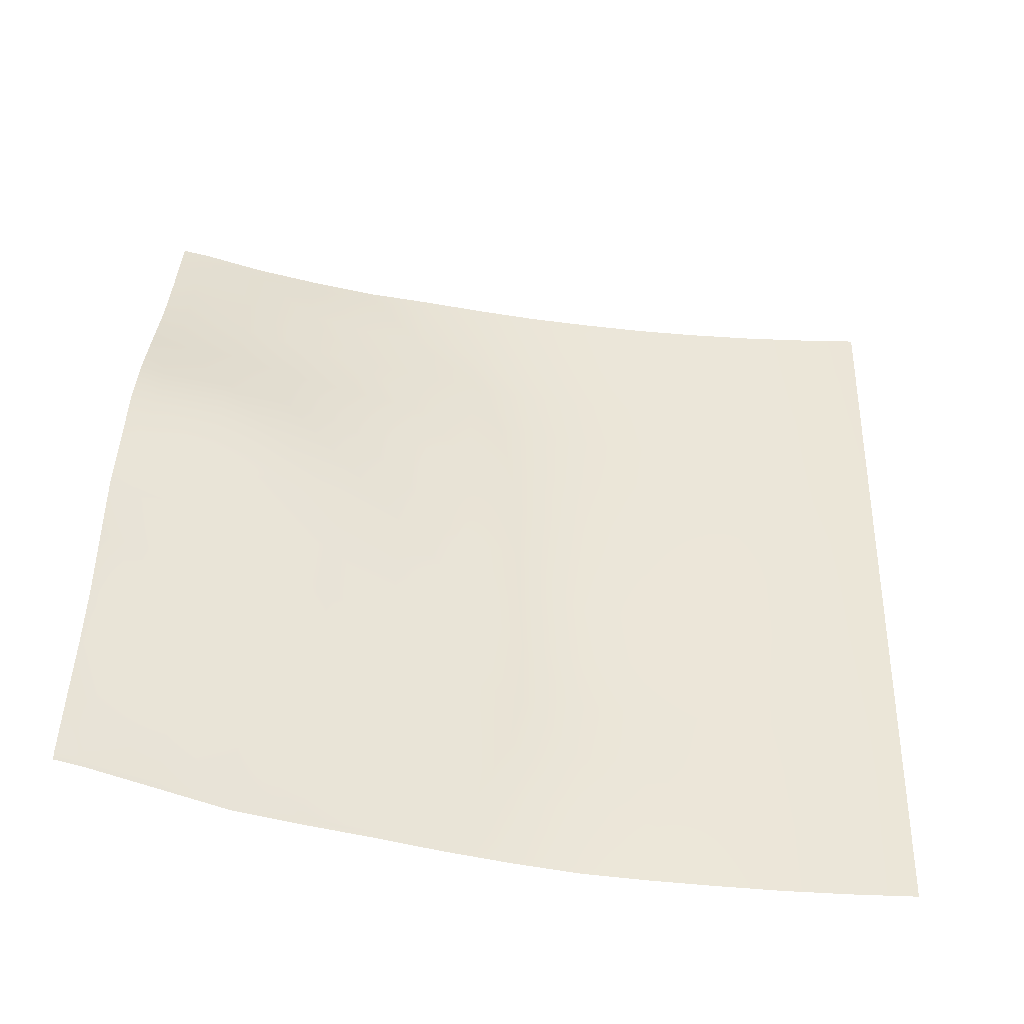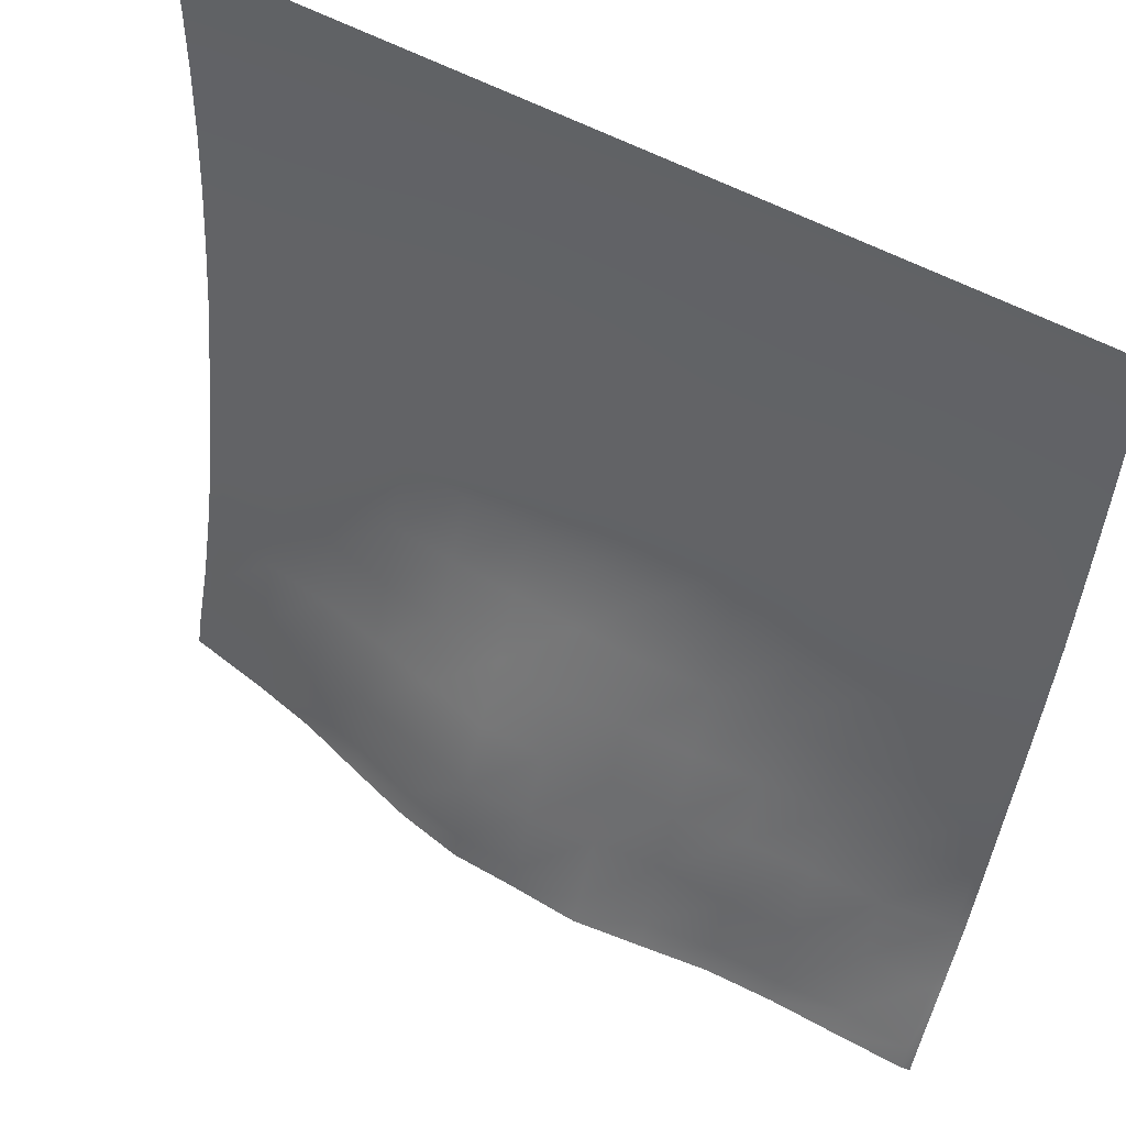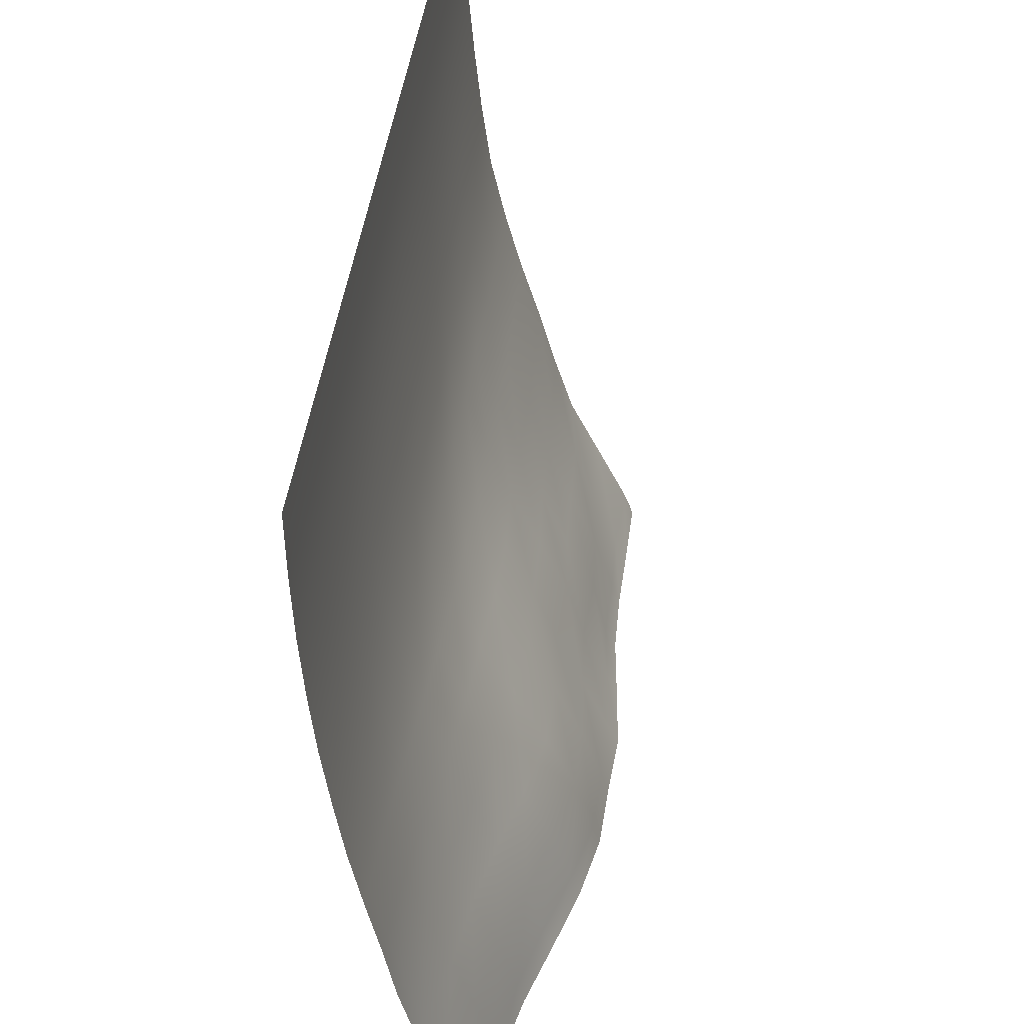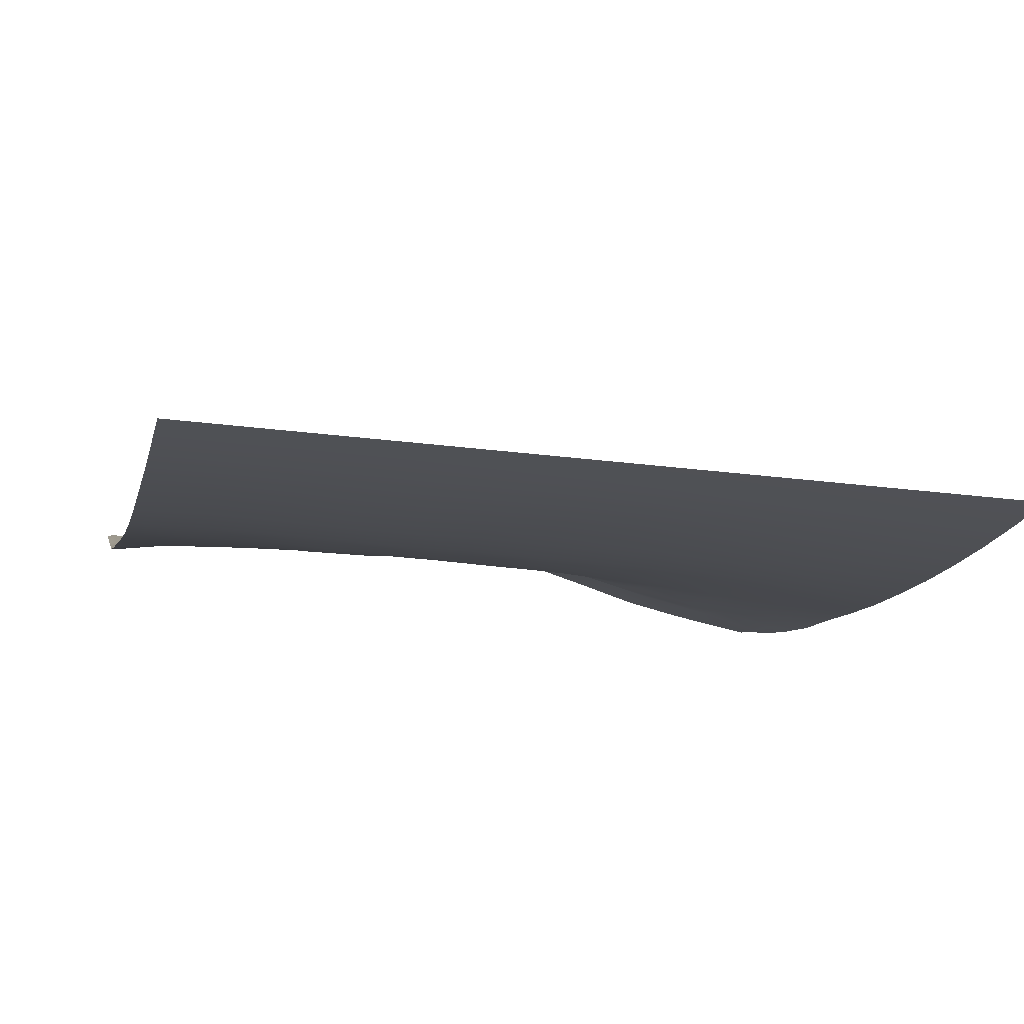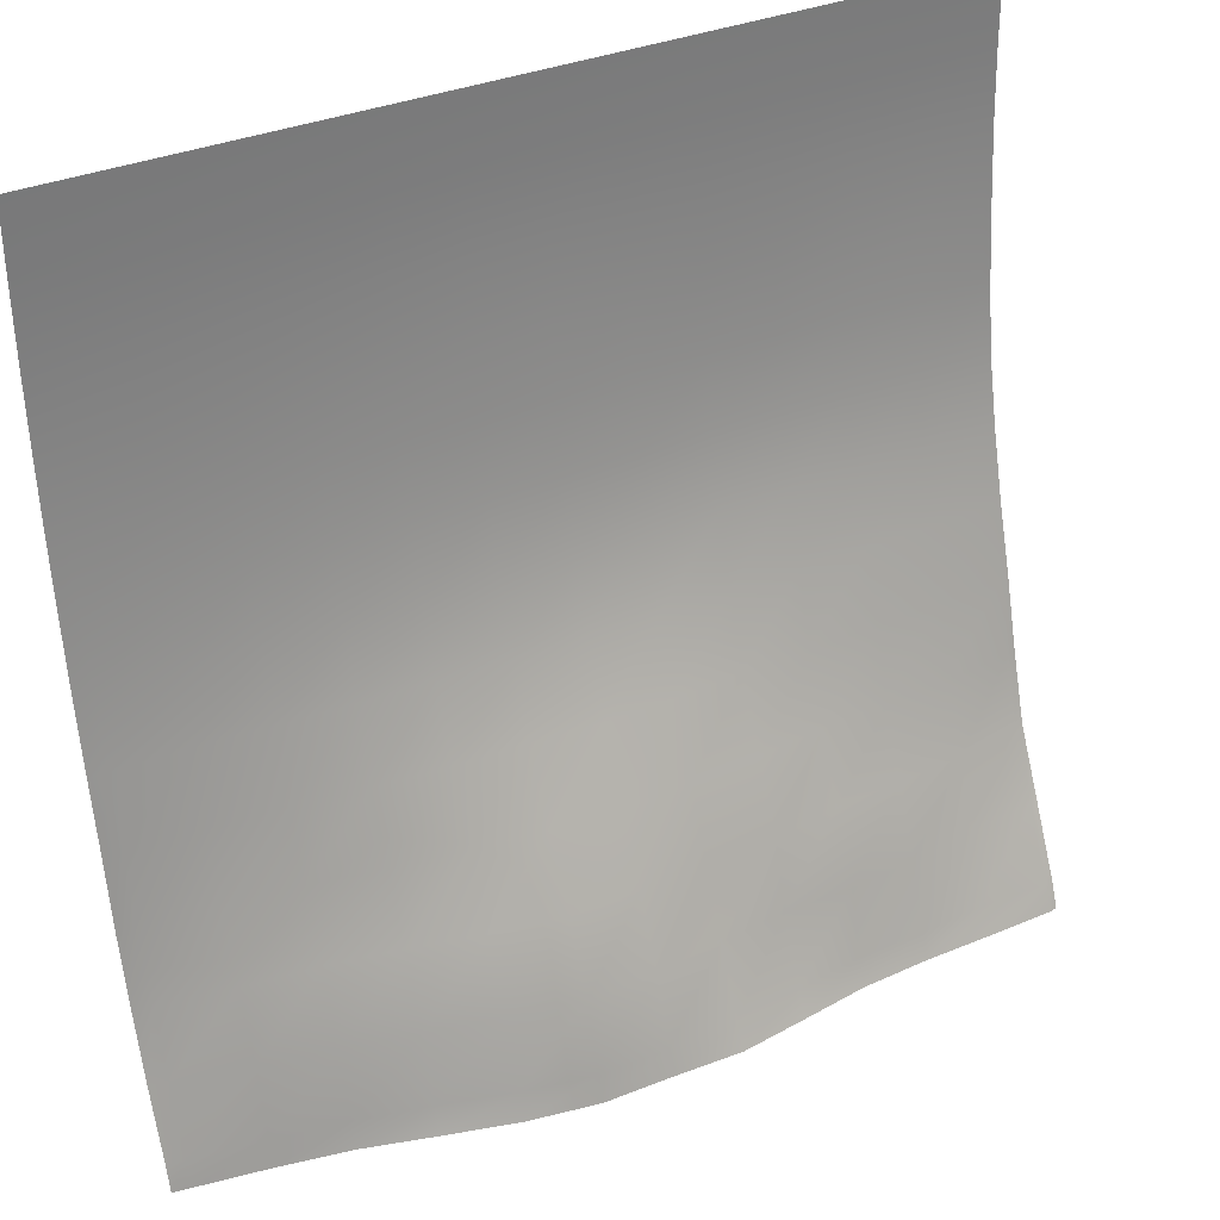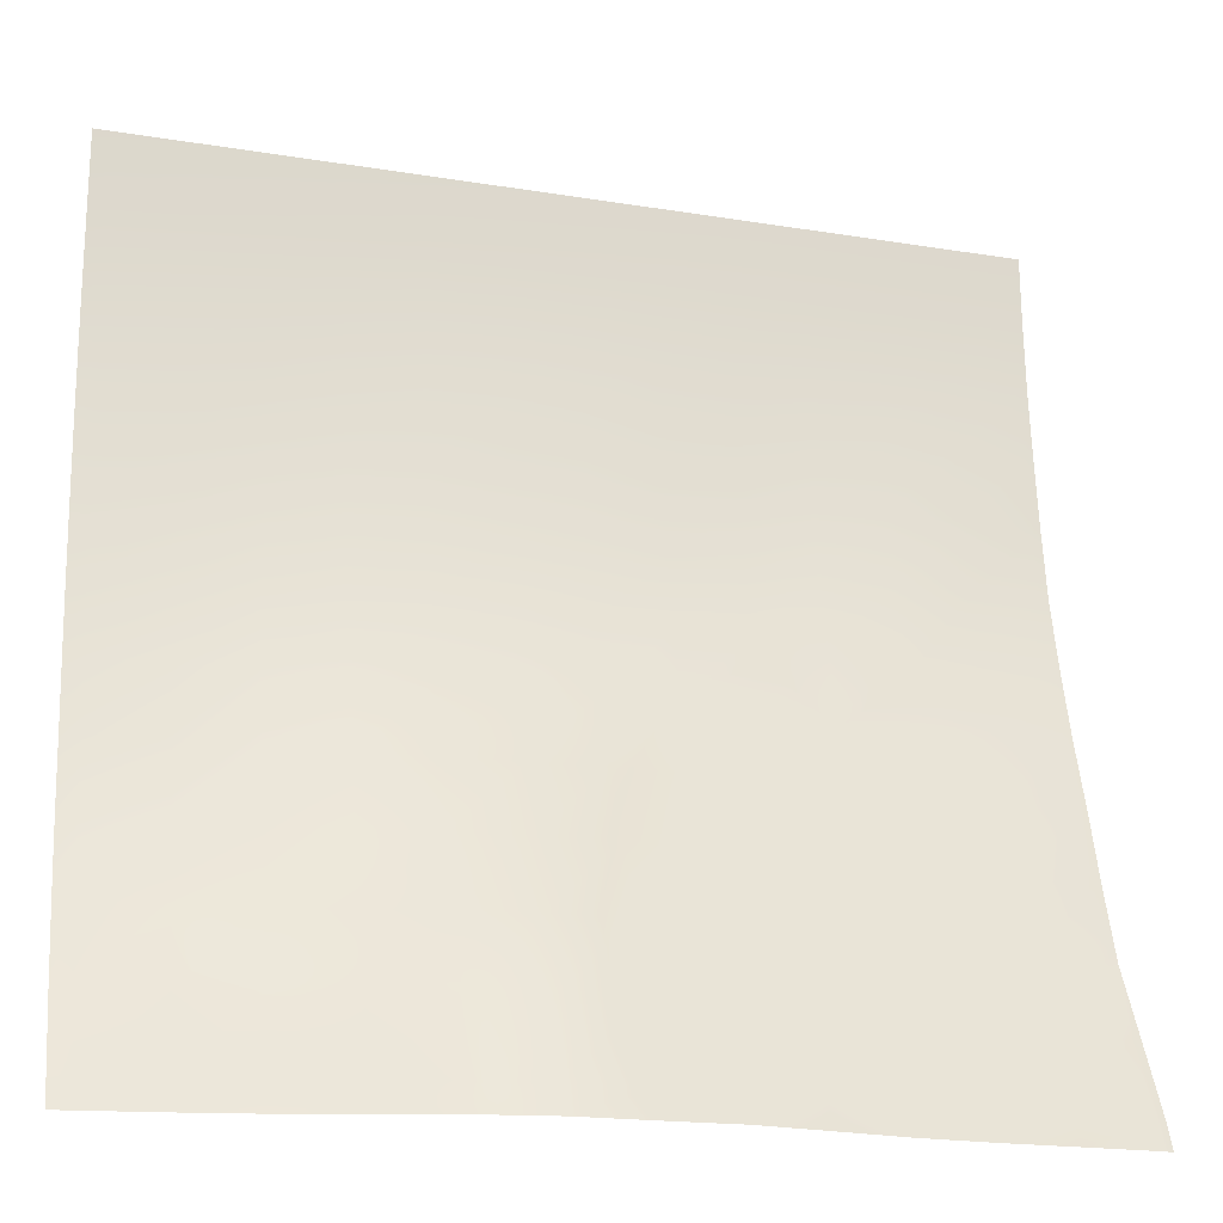
<metadata>
{"format":"obj","ext":"obj","renderer":"f3d","projection":"perspective","resolution":1024,"background":"white","views":[{"elev":45.8,"azim":-88.2,"up":"+Y"},{"elev":55.4,"azim":-150.0,"up":"+Z"},{"elev":46.4,"azim":98.0,"up":"+Z"},{"elev":-20.7,"azim":-14.0,"up":"+Y"},{"elev":34.3,"azim":150.6,"up":"+Z"},{"elev":-19.6,"azim":163.1,"up":"+Z"}]}
</metadata>
<code>
o Landscape.047
v 32.32 0.03259 125.4
v 32.32 0.1442 122.8
v 32.32 0.3566 120.2
v 32.32 0.6148 117.7
v 32.32 0.9553 115.1
v 32.32 1.522 112.5
v 32.32 2.184 109.9
v 32.32 2.968 107.3
v 32.32 3.678 104.7
v 32.32 4.449 102.1
v 32.32 5.664 99.56
v 32.32 6.923 96.97
v 34.91 0.0317 125.4
v 34.91 0.1443 122.8
v 34.91 0.3702 120.2
v 34.91 0.6658 117.7
v 34.91 1.038 115.1
v 34.91 1.561 112.5
v 34.91 2.287 109.9
v 34.91 3.098 107.3
v 34.91 3.907 104.7
v 34.91 4.924 102.1
v 34.91 5.761 99.56
v 34.91 6.783 96.97
v 37.49 0.03207 125.4
v 37.49 0.1453 122.8
v 37.49 0.367 120.2
v 37.49 0.6499 117.7
v 37.49 1.034 115.1
v 37.49 1.63 112.5
v 37.49 2.381 109.9
v 37.49 3.251 107.3
v 37.49 4.057 104.7
v 37.49 5.049 102.1
v 37.49 6.133 99.56
v 37.49 6.94 96.97
v 40.08 0.03235 125.4
v 40.08 0.1464 122.8
v 40.08 0.348 120.2
v 40.08 0.6208 117.7
v 40.08 0.9914 115.1
v 40.08 1.541 112.5
v 40.08 2.364 109.9
v 40.08 3.212 107.3
v 40.08 4.155 104.7
v 40.08 5.211 102.1
v 40.08 6.362 99.56
v 40.08 6.95 96.97
v 42.67 0.03068 125.4
v 42.67 0.1432 122.8
v 42.67 0.3351 120.2
v 42.67 0.5915 117.7
v 42.67 0.9614 115.1
v 42.67 1.567 112.5
v 42.67 2.374 109.9
v 42.67 3.238 107.3
v 42.67 4.409 104.7
v 42.67 5.548 102.1
v 42.67 6.269 99.56
v 42.67 7.309 96.97
v 45.25 0.02706 125.4
v 45.25 0.141 122.8
v 45.25 0.3452 120.2
v 45.25 0.6341 117.7
v 45.25 1.016 115.1
v 45.25 1.492 112.5
v 45.25 2.358 109.9
v 45.25 3.419 107.3
v 45.25 4.514 104.7
v 45.25 5.425 102.1
v 45.25 6.529 99.56
v 45.25 7.61 96.97
v 47.84 0.02382 125.4
v 47.84 0.1343 122.8
v 47.84 0.3534 120.2
v 47.84 0.6402 117.7
v 47.84 0.9847 115.1
v 47.84 1.54 112.5
v 47.84 2.301 109.9
v 47.84 3.392 107.3
v 47.84 4.688 104.7
v 47.84 5.705 102.1
v 47.84 6.803 99.56
v 47.84 7.67 96.97
v 50.42 0.02147 125.4
v 50.42 0.1307 122.8
v 50.42 0.3471 120.2
v 50.42 0.6191 117.7
v 50.42 0.9661 115.1
v 50.42 1.487 112.5
v 50.42 2.264 109.9
v 50.42 3.204 107.3
v 50.42 4.459 104.7
v 50.42 5.704 102.1
v 50.42 6.889 99.56
v 50.42 7.632 96.97
v 53.01 0.01715 125.4
v 53.01 0.1212 122.8
v 53.01 0.3157 120.2
v 53.01 0.583 117.7
v 53.01 0.9316 115.1
v 53.01 1.448 112.5
v 53.01 2.1 109.9
v 53.01 3.102 107.3
v 53.01 4.099 104.7
v 53.01 5.209 102.1
v 53.01 6.29 99.56
v 53.01 7.055 96.97
v 55.6 0.01273 125.4
v 55.6 0.1013 122.8
v 55.6 0.2747 120.2
v 55.6 0.5263 117.7
v 55.6 0.8624 115.1
v 55.6 1.329 112.5
v 55.6 1.972 109.9
v 55.6 2.853 107.3
v 55.6 3.681 104.7
v 55.6 4.557 102.1
v 55.6 5.688 99.56
v 55.6 6.282 96.97
v 58.18 0.00916 125.4
v 58.18 0.09167 122.8
v 58.18 0.2564 120.2
v 58.18 0.4703 117.7
v 58.18 0.8014 115.1
v 58.18 1.206 112.5
v 58.18 1.782 109.9
v 58.18 2.47 107.3
v 58.18 3.147 104.7
v 58.18 4.027 102.1
v 58.18 5.003 99.56
v 58.18 5.651 96.97
v 60.77 0.005423 125.4
v 60.77 0.08106 122.8
v 60.77 0.2307 120.2
v 60.77 0.4338 117.7
v 60.77 0.7272 115.1
v 60.77 1.115 112.5
v 60.77 1.601 109.9
v 60.77 2.2 107.3
v 60.77 2.827 104.7
v 60.77 3.701 102.1
v 60.77 4.481 99.56
v 60.77 5.121 96.97
v 63.35 0.002479 125.4
v 63.35 0.06523 122.8
v 63.35 0.2057 120.2
v 63.35 0.4089 117.7
v 63.35 0.7068 115.1
v 63.35 1.038 112.5
v 63.35 1.486 109.9
v 63.35 2 107.3
v 63.35 2.469 104.7
v 63.35 3.12 102.1
v 63.35 3.808 99.56
v 63.35 4.664 96.97
v 32 0.6095 117.7
v 32 0.3534 120.2
v 32 0.03261 125.4
v 32 5.636 99.56
v 32 6.854 96.97
v 32 4.411 102.1
v 32 3.628 104.7
v 32 2.929 107.3
v 32 2.16 109.9
v 32 0.9432 115.1
v 32 1.499 112.5
v 32 0.1441 122.8
v 64 0.1999 120.2
v 64 0.4025 117.7
v 64 0.001978 125.4
v 64 0.0624 122.8
v 64 1.459 109.9
v 64 1.944 107.3
v 64 0.6895 115.1
v 64 1.024 112.5
v 64 2.378 104.7
v 64 4.554 96.97
v 64 3.69 99.56
v 64 2.988 102.1
v 58.18 0 128
v 34.91 0 128
v 47.84 0 128
v 32.32 0 128
v 60.77 0 128
v 45.25 0 128
v 55.6 0 128
v 50.42 0 128
v 42.67 0 128
v 63.35 0 128
v 37.49 0 128
v 53.01 0 128
v 40.08 0 128
v 32 0 128
v 64 0 128
v 32.32 7.282 96
v 32 7.215 96
v 34.91 7.292 96
v 64 4.81 96
v 63.35 4.922 96
v 50.42 7.91 96
v 47.84 7.966 96
v 60.77 5.38 96
v 37.49 7.28 96
v 40.08 7.386 96
v 58.18 5.924 96
v 55.6 6.692 96
v 42.67 7.74 96
v 53.01 7.428 96
v 45.25 8.076 96
f 194 184 1 159
f 159 1 2 168
f 168 2 3 158
f 158 3 4 157
f 157 4 5 166
f 166 5 6 167
f 167 6 7 165
f 165 7 8 164
f 164 8 9 163
f 163 9 10 162
f 162 10 11 160
f 160 11 12 161
f 184 182 13 1
f 1 13 14 2
f 2 14 15 3
f 3 15 16 4
f 4 16 17 5
f 5 17 18 6
f 6 18 19 7
f 7 19 20 8
f 8 20 21 9
f 9 21 22 10
f 10 22 23 11
f 11 23 24 12
f 182 191 25 13
f 13 25 26 14
f 14 26 27 15
f 15 27 28 16
f 16 28 29 17
f 17 29 30 18
f 18 30 31 19
f 19 31 32 20
f 20 32 33 21
f 21 33 34 22
f 22 34 35 23
f 23 35 36 24
f 191 193 37 25
f 25 37 38 26
f 26 38 39 27
f 27 39 40 28
f 28 40 41 29
f 29 41 42 30
f 30 42 43 31
f 31 43 44 32
f 32 44 45 33
f 33 45 46 34
f 34 46 47 35
f 35 47 48 36
f 193 189 49 37
f 37 49 50 38
f 38 50 51 39
f 39 51 52 40
f 40 52 53 41
f 41 53 54 42
f 42 54 55 43
f 43 55 56 44
f 44 56 57 45
f 45 57 58 46
f 46 58 59 47
f 47 59 60 48
f 189 186 61 49
f 49 61 62 50
f 50 62 63 51
f 51 63 64 52
f 52 64 65 53
f 53 65 66 54
f 54 66 67 55
f 55 67 68 56
f 56 68 69 57
f 57 69 70 58
f 58 70 71 59
f 59 71 72 60
f 186 183 73 61
f 61 73 74 62
f 62 74 75 63
f 63 75 76 64
f 64 76 77 65
f 65 77 78 66
f 66 78 79 67
f 67 79 80 68
f 68 80 81 69
f 69 81 82 70
f 70 82 83 71
f 71 83 84 72
f 183 188 85 73
f 73 85 86 74
f 74 86 87 75
f 75 87 88 76
f 76 88 89 77
f 77 89 90 78
f 78 90 91 79
f 79 91 92 80
f 80 92 93 81
f 81 93 94 82
f 82 94 95 83
f 83 95 96 84
f 188 192 97 85
f 85 97 98 86
f 86 98 99 87
f 87 99 100 88
f 88 100 101 89
f 89 101 102 90
f 90 102 103 91
f 91 103 104 92
f 92 104 105 93
f 93 105 106 94
f 94 106 107 95
f 95 107 108 96
f 192 187 109 97
f 97 109 110 98
f 98 110 111 99
f 99 111 112 100
f 100 112 113 101
f 101 113 114 102
f 102 114 115 103
f 103 115 116 104
f 104 116 117 105
f 105 117 118 106
f 106 118 119 107
f 107 119 120 108
f 187 181 121 109
f 109 121 122 110
f 110 122 123 111
f 111 123 124 112
f 112 124 125 113
f 113 125 126 114
f 114 126 127 115
f 115 127 128 116
f 116 128 129 117
f 117 129 130 118
f 118 130 131 119
f 119 131 132 120
f 181 185 133 121
f 121 133 134 122
f 122 134 135 123
f 123 135 136 124
f 124 136 137 125
f 125 137 138 126
f 126 138 139 127
f 127 139 140 128
f 128 140 141 129
f 129 141 142 130
f 130 142 143 131
f 131 143 144 132
f 185 190 145 133
f 133 145 146 134
f 134 146 147 135
f 135 147 148 136
f 136 148 149 137
f 137 149 150 138
f 138 150 151 139
f 139 151 152 140
f 140 152 153 141
f 141 153 154 142
f 142 154 155 143
f 143 155 156 144
f 147 169 170 148
f 145 171 172 146
f 146 172 169 147
f 190 195 171 145
f 151 173 174 152
f 148 170 175 149
f 149 175 176 150
f 150 176 173 151
f 152 174 177 153
f 155 179 178 156
f 153 177 180 154
f 154 180 179 155
f 161 12 196 197
f 12 24 198 196
f 156 178 199 200
f 84 96 201 202
f 144 156 200 203
f 24 36 204 198
f 36 48 205 204
f 120 132 206 207
f 132 144 203 206
f 48 60 208 205
f 96 108 209 201
f 108 120 207 209
f 60 72 210 208
f 72 84 202 210

</code>
